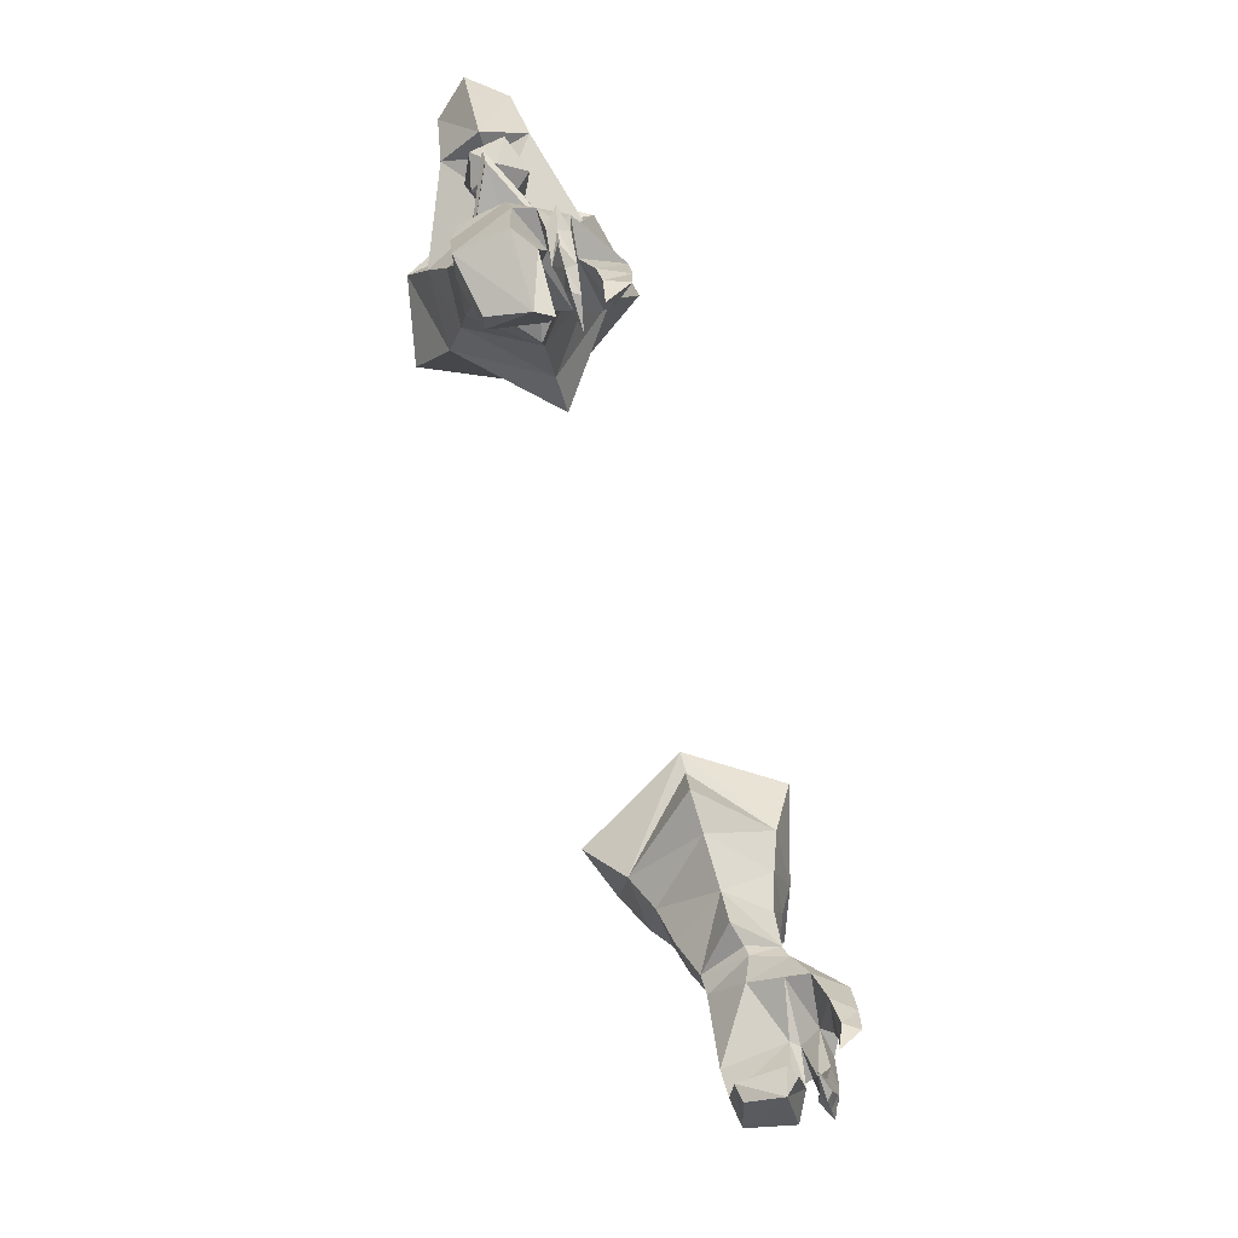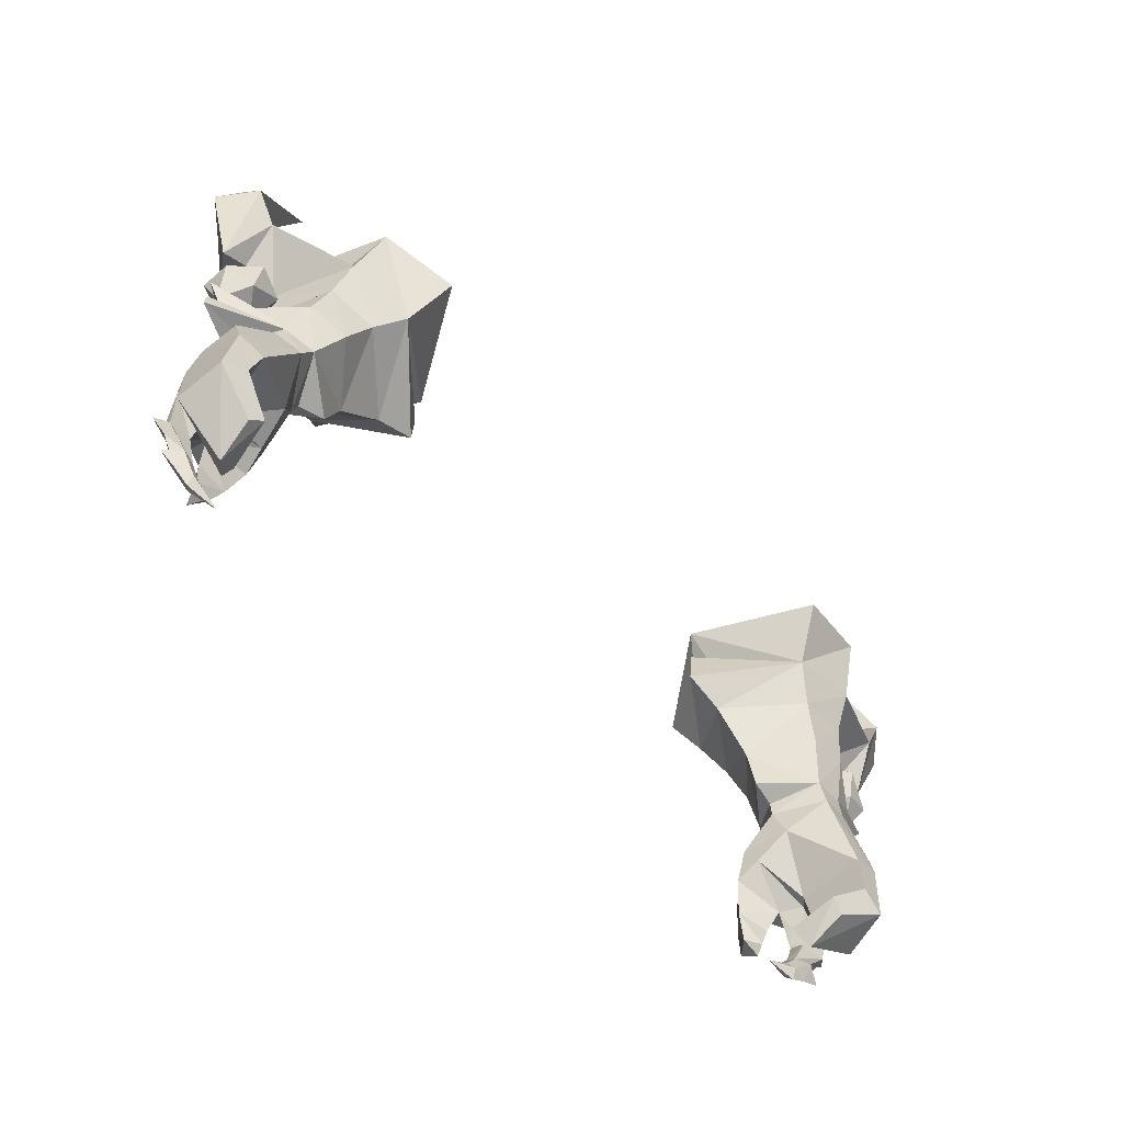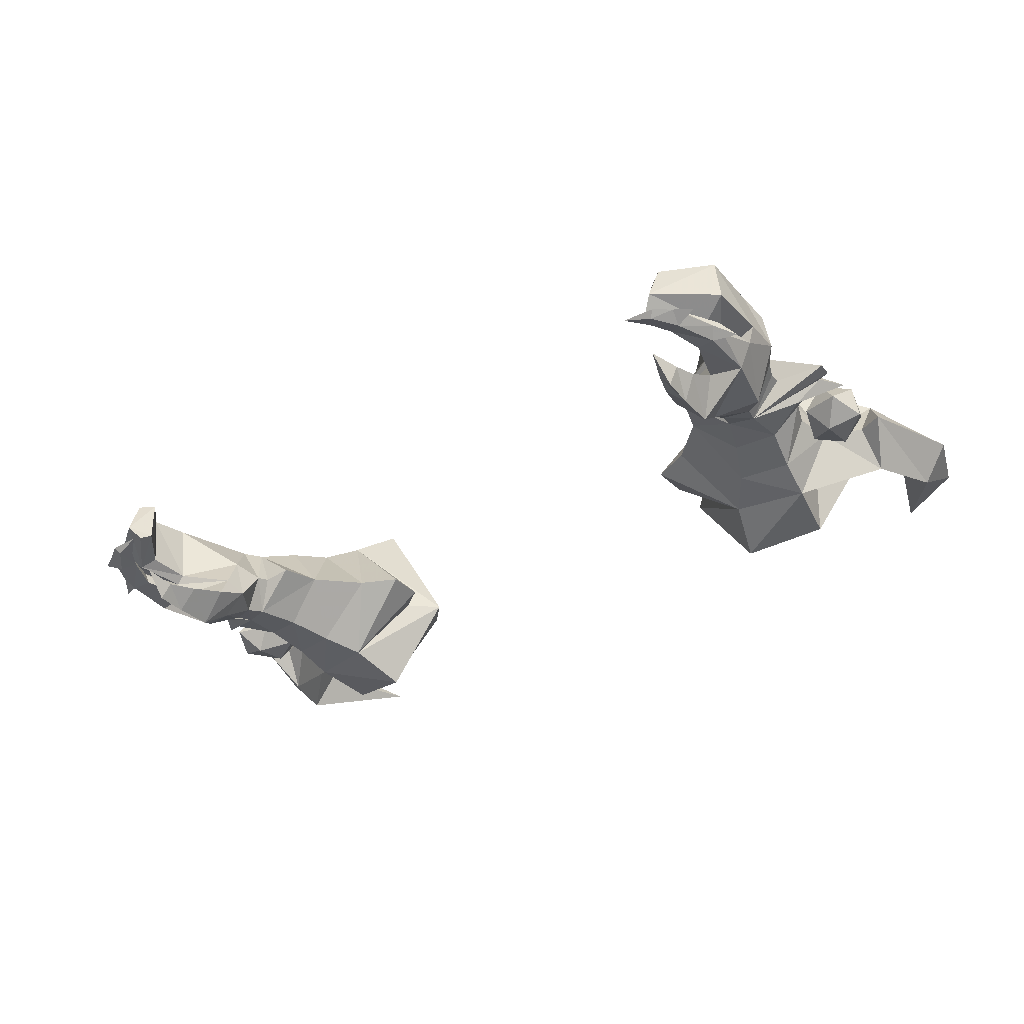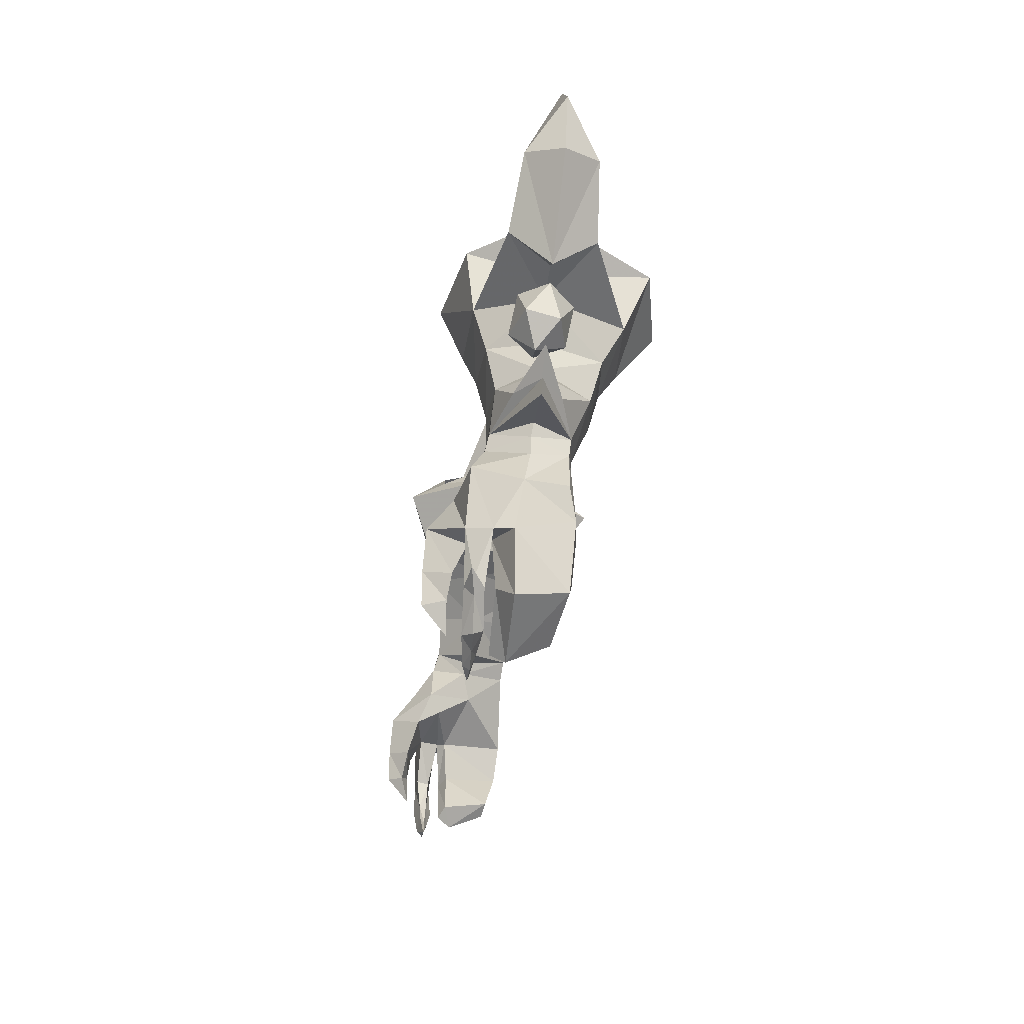
<metadata>
{"format":"obj","ext":"obj","renderer":"f3d","projection":"perspective","resolution":1024,"background":"white","views":[{"elev":-69.0,"azim":-73.1,"up":"+Z"},{"elev":-66.7,"azim":137.1,"up":"+Z"},{"elev":-35.8,"azim":-145.5,"up":"+Y"},{"elev":-20.6,"azim":84.3,"up":"+Z"}]}
</metadata>
<code>
g warrior_glove_male_35700
v 9.205 1.494 58.7
v 12.19 -2.943 58.52
v 12.09 -1.056 59.4
v 10.29 1.593 59.92
v 15.86 -2.005 59.83
v 17.79 1.665 60.81
v 15.86 1.737 61.69
v 14.98 -0.872 60.75
v 14.18 -1.396 54.06
v 16.62 -1.157 54.67
v 16.4 -1.713 56.69
v 13.03 -1.929 55.78
v 17.06 -0.7681 52.5
v 15.04 -1.02 52.03
v 15.74 -1.065 50.01
v 16.95 -1.02 50.39
v 21.49 0.08561 61.97
v 20.25 -0.4989 58.65
v 21.21 1.331 56.68
v 22.94 1.715 61.43
v 20.26 1.757 61.94
v 19.13 1.571 59.64
v 18.34 1.038 52.98
v 17.81 1.162 54.51
v 19.54 0.9767 52.22
v 18.95 -0.1616 51.51
v 12.09 5.483 58.76
v 12.19 7.204 57.59
v 15.86 6.488 59.03
v 14.98 5.518 60.12
v 14.18 4.235 53.6
v 13.03 5.218 55.13
v 16.4 5.15 56.06
v 16.62 4.097 54.24
v 17.06 3.468 52.14
v 17.5 2.538 50.05
v 15.91 2.747 49.67
v 15.04 3.641 51.64
v 21.49 3.41 61.69
v 20.25 3.454 58.33
v 18.95 1.987 51.34
v 15.96 -1.372 49.07
v 17.15 -1.225 49.5
v 16.95 -1.02 50.39
v 15.74 -1.065 50.01
v 18.52 0.6571 49.71
v 17.79 2.405 49.19
v 17.5 2.538 50.05
v 18.46 0.7834 50.4
v 14.84 0.448 49.26
v 15.02 0.3213 48.65
v 15.91 2.747 49.67
v 16.41 2.62 48.72
v 19.27 2.48 45.59
v 17.93 2.618 44.93
v 16.41 2.62 48.72
v 17.79 2.405 49.19
v 16.36 -3.666 46.08
v 16.17 -2.49 47.52
v 14.87 -1.548 47.32
v 14.99 -2.262 45.7
v 17.02 -2.587 43.9
v 17.33 -1.963 45.1
v 16.39 -3.83 44.13
v 17.33 -1.963 45.1
v 17.02 -2.587 43.9
v 15.41 -2.819 44.01
v 14.99 -2.262 45.7
v 16.43 -3.844 42.6
v 16.76 -2.794 42.76
v 16.76 -2.794 42.76
v 15.88 -3.112 42.6
v 19.4 2.157 42.36
v 18.26 2.389 43.07
v 19.9 -0.178 44.99
v 19.76 -0.1838 42.11
v 17.18 1.583 40.71
v 16.59 1.766 41.32
v 17 -0.2948 39.99
v 17.94 -2.103 42.86
v 18.83 -2.222 42.68
v 18.95 -2.187 45.25
v 18.55 -0.8689 42.74
v 16.48 -0.9649 40.46
v 17.39 -1.974 41.24
v 17.94 -2.103 42.86
v 18.16 -1.484 42.76
v 17.54 -1.635 41.11
v 17.56 -0.576 45.04
v 17.84 -0.4525 43.03
v 17 -0.2948 39.99
v 16.24 -0.5722 41.02
v 15.41 -2.819 44.01
v 15.88 -3.112 42.6
v 18.55 -0.8689 42.74
v 17.95 -0.9676 45.11
v 17.95 -0.9676 45.11
v 15.19 -1.084 46.32
v 16.48 -0.9649 40.46
v 18.16 -1.484 42.76
v 19.62 -1.044 45.06
v 19.25 -1.384 42.54
v 17.15 -2.132 39.76
v 18.03 -2.242 40.81
v 17.39 -1.974 41.24
v 16.79 -1.942 40.32
v 16.97 -1.735 40.24
v 16.79 -1.942 40.32
v 17.38 -1.576 40.15
v 16.97 -1.735 40.24
v 17.54 -1.635 41.11
v 18.2 -1.332 40.98
v 19.16 -1.805 42.18
v 18.46 -1.809 40.69
v 18.16 -1.823 40.09
v 17.38 -1.841 39.51
v 16.61 1.479 58.51
v 16.95 -1.02 50.39
v 18.46 0.7834 50.4
v 20.87 0.8519 50.68
v 9.233 1.299 56.28
v 9.191 1.14 54.32
v 21.84 1.981 64.7
v 10.57 1.383 57.32
v 18.17 1.317 56.51
v 16.61 1.479 58.51
v 16.4 -1.713 56.69
v 12.97 0.9037 51.32
v 13.58 0.7481 49.39
v 11.05 1.072 53.39
v 18.54 2.162 66.94
v 21.21 1.331 56.68
v 20.25 -0.4989 58.65
v 20 1.377 57.25
v 18.17 1.317 56.51
v 16.4 -1.713 56.69
v 20.87 0.8519 50.68
v 20.83 0.9154 51.46
v 21.04 1.035 52.94
v 20.23 0.9345 51.7
v 15.74 -1.065 50.01
v 13.58 0.7481 49.39
v 14.84 0.448 49.26
v 17.5 2.538 50.05
v 16.4 5.15 56.06
v 20 1.377 57.25
v 18.17 1.317 56.51
v 15.91 2.747 49.67
v 17.15 -1.225 49.5
v 18.87 0.5936 48.77
v 18.52 0.6571 49.71
v 19.28 -1.836 42.93
v 19.77 0.237 47.23
v 15.47 0.6626 47.23
v 15.96 -1.372 49.07
v 15.02 0.3213 48.65
v 14.87 -1.548 47.32
v 15.02 0.3213 48.65
v 16.29 -2.76 41.28
v 18.25 -1.902 48.32
v 19.47 2.195 47.11
v 16.29 -2.76 41.28
v 19.01 -1.815 40.6
v 19.88 -1.966 43.21
v 15.86 -1.83 39.46
v 15.86 -1.83 39.46
v 18.62 1.396 56.58
v 20.52 1.3 56.12
v 19.49 2.466 55.49
v 18.05 1.865 54.99
v 18.05 1.865 54.99
v 18.05 0.3292 55.31
v 19.49 -0.01988 56.01
v 21.04 0.1743 54.56
v 20.9 1.71 54.24
v 19.46 2.059 53.54
v 19.46 2.059 53.54
v 18.58 0.7391 53.43
v 19.46 -0.426 54.06
v 20.34 0.6433 52.97
v -9.205 1.494 58.7
v -10.29 1.593 59.92
v -12.09 -1.056 59.4
v -12.19 -2.943 58.52
v -15.86 -2.005 59.83
v -14.98 -0.872 60.75
v -15.86 1.737 61.69
v -17.79 1.665 60.81
v -14.18 -1.396 54.06
v -13.03 -1.929 55.78
v -16.4 -1.713 56.69
v -16.62 -1.157 54.67
v -17.06 -0.7681 52.5
v -16.95 -1.02 50.39
v -15.74 -1.065 50.01
v -15.04 -1.02 52.03
v -21.49 0.08561 61.97
v -22.94 1.715 61.43
v -21.21 1.331 56.68
v -20.25 -0.4989 58.65
v -19.13 1.571 59.64
v -20.26 1.757 61.94
v -18.34 1.038 52.98
v -17.81 1.162 54.51
v -19.54 0.9767 52.22
v -18.95 -0.1616 51.51
v -12.19 7.204 57.59
v -12.09 5.483 58.76
v -15.86 6.488 59.03
v -14.98 5.518 60.12
v -14.18 4.235 53.6
v -16.62 4.097 54.24
v -16.4 5.15 56.06
v -13.03 5.218 55.13
v -17.06 3.468 52.14
v -15.04 3.641 51.64
v -15.91 2.747 49.67
v -17.5 2.538 50.05
v -21.49 3.41 61.69
v -20.25 3.454 58.33
v -18.95 1.987 51.34
v -15.96 -1.372 49.07
v -15.74 -1.065 50.01
v -16.95 -1.02 50.39
v -17.15 -1.225 49.5
v -18.52 0.6571 49.71
v -18.46 0.7833 50.4
v -17.5 2.538 50.05
v -17.79 2.405 49.19
v -15.02 0.3213 48.65
v -14.84 0.448 49.26
v -16.41 2.62 48.72
v -15.91 2.747 49.67
v -19.27 2.48 45.59
v -17.79 2.405 49.19
v -16.41 2.62 48.72
v -17.93 2.618 44.93
v -16.36 -3.666 46.08
v -14.99 -2.262 45.7
v -14.87 -1.548 47.32
v -16.17 -2.49 47.52
v -17.02 -2.587 43.9
v -16.39 -3.83 44.13
v -17.33 -1.963 45.1
v -17.33 -1.963 45.1
v -14.99 -2.262 45.7
v -15.41 -2.819 44.01
v -17.02 -2.587 43.9
v -16.76 -2.794 42.76
v -16.43 -3.844 42.6
v -15.88 -3.112 42.6
v -16.76 -2.794 42.76
v -18.26 2.389 43.07
v -19.4 2.157 42.36
v -19.76 -0.1838 42.11
v -19.9 -0.178 44.99
v -16.59 1.766 41.32
v -17.18 1.583 40.71
v -17 -0.2948 39.99
v -17.94 -2.103 42.86
v -18.95 -2.187 45.25
v -18.83 -2.222 42.68
v -16.48 -0.9649 40.46
v -18.55 -0.8689 42.74
v -17.39 -1.974 41.24
v -17.54 -1.635 41.11
v -18.16 -1.484 42.76
v -17.94 -2.103 42.86
v -17.56 -0.576 45.04
v -17.84 -0.4525 43.03
v -16.24 -0.5722 41.02
v -17 -0.2948 39.99
v -15.88 -3.112 42.6
v -15.41 -2.819 44.01
v -17.95 -0.9676 45.11
v -18.55 -0.8689 42.74
v -17.95 -0.9676 45.11
v -15.19 -1.084 46.32
v -16.48 -0.9649 40.46
v -18.16 -1.484 42.76
v -19.25 -1.384 42.54
v -19.62 -1.044 45.06
v -17.15 -2.132 39.76
v -16.79 -1.942 40.32
v -17.39 -1.974 41.24
v -18.03 -2.242 40.81
v -16.97 -1.735 40.24
v -16.79 -1.942 40.32
v -17.38 -1.576 40.15
v -18.2 -1.332 40.98
v -17.54 -1.635 41.11
v -16.97 -1.735 40.24
v -18.46 -1.809 40.69
v -19.16 -1.805 42.18
v -18.16 -1.823 40.09
v -17.38 -1.841 39.51
v -16.61 1.479 58.51
v -16.95 -1.02 50.39
v -20.87 0.8519 50.68
v -18.46 0.7833 50.4
v -9.191 1.14 54.32
v -9.233 1.299 56.28
v -21.84 1.981 64.7
v -10.57 1.383 57.32
v -18.17 1.317 56.51
v -16.61 1.479 58.51
v -16.4 -1.713 56.69
v -13.58 0.7481 49.39
v -12.97 0.9038 51.32
v -11.05 1.072 53.39
v -18.54 2.162 66.94
v -21.21 1.331 56.68
v -20 1.377 57.25
v -20.25 -0.4989 58.65
v -18.17 1.317 56.51
v -16.4 -1.713 56.69
v -20.83 0.9154 51.46
v -20.87 0.8519 50.68
v -21.04 1.035 52.94
v -20.23 0.9345 51.7
v -15.74 -1.065 50.01
v -14.84 0.448 49.26
v -13.58 0.7481 49.39
v -17.5 2.538 50.05
v -16.4 5.15 56.06
v -20 1.377 57.25
v -18.17 1.317 56.51
v -15.91 2.747 49.67
v -17.15 -1.225 49.5
v -18.52 0.6571 49.71
v -18.87 0.5936 48.77
v -19.28 -1.836 42.93
v -19.77 0.237 47.23
v -15.47 0.6626 47.23
v -15.96 -1.372 49.07
v -15.02 0.3213 48.65
v -15.02 0.3213 48.65
v -14.87 -1.548 47.32
v -16.29 -2.76 41.28
v -18.25 -1.902 48.32
v -19.47 2.195 47.11
v -16.29 -2.76 41.28
v -19.01 -1.815 40.6
v -19.88 -1.966 43.21
v -15.86 -1.83 39.46
v -15.86 -1.83 39.46
v -18.62 1.396 56.58
v -19.49 2.466 55.49
v -20.52 1.301 56.12
v -18.05 1.865 54.99
v -18.05 0.3292 55.31
v -18.05 1.865 54.99
v -19.49 -0.01988 56.01
v -20.9 1.71 54.24
v -21.04 0.1743 54.56
v -19.46 2.059 53.54
v -18.58 0.7391 53.43
v -19.46 2.059 53.54
v -19.46 -0.426 54.06
v -20.34 0.6433 52.97
f 1 2 3
f 3 4 1
f 5 6 7
f 7 8 5
f 9 10 11
f 11 12 9
f 13 14 15
f 15 16 13
f 17 18 19
f 19 20 17
f 17 21 22
f 22 18 17
f 10 9 14
f 14 13 10
f 23 24 10
f 10 13 23
f 25 23 13
f 13 26 25
f 1 4 27
f 27 28 1
f 29 30 7
f 7 6 29
f 31 32 33
f 33 34 31
f 35 36 37
f 37 38 35
f 39 20 19
f 19 40 39
f 39 40 22
f 22 21 39
f 34 35 38
f 38 31 34
f 23 35 34
f 34 24 23
f 25 41 35
f 35 23 25
f 42 43 44
f 44 45 42
f 46 47 48
f 48 49 46
f 45 50 51
f 51 42 45
f 46 49 44
f 44 43 46
f 51 50 52
f 52 53 51
f 53 52 48
f 48 47 53
f 54 55 56
f 56 57 54
f 58 59 60
f 60 61 58
f 62 63 58
f 58 64 62
f 65 66 67
f 67 68 65
f 64 69 70
f 70 62 64
f 67 66 71
f 71 72 67
f 54 73 74
f 74 55 54
f 73 54 75
f 75 76 73
f 73 77 78
f 78 74 73
f 79 77 73
f 73 76 79
f 80 81 82
f 82 63 80
f 79 76 83
f 83 84 79
f 85 86 87
f 87 88 85
f 89 55 74
f 74 90 89
f 78 77 91
f 91 92 78
f 64 93 94
f 94 69 64
f 93 64 58
f 58 61 93
f 78 92 90
f 90 74 78
f 89 90 95
f 95 96 89
f 97 83 76
f 76 75 97
f 65 96 87
f 87 86 65
f 98 96 65
f 65 68 98
f 92 99 95
f 95 90 92
f 100 97 101
f 101 102 100
f 103 104 105
f 105 106 103
f 107 108 85
f 85 88 107
f 109 110 111
f 111 112 109
f 112 102 113
f 113 114 112
f 113 81 104
f 104 114 113
f 81 80 105
f 105 104 81
f 111 100 102
f 102 112 111
f 115 104 103
f 103 116 115
f 109 112 115
f 115 116 109
f 5 11 117
f 118 119 120
f 8 3 2
f 12 121 122
f 123 17 20
f 12 124 121
f 125 11 10
f 126 127 18
f 5 2 11
f 2 1 12
f 12 1 124
f 8 2 5
f 15 128 129
f 12 122 130
f 12 130 9
f 9 130 128
f 9 128 14
f 21 17 131
f 132 133 134
f 17 123 131
f 135 133 136
f 16 137 138
f 14 128 15
f 25 26 139
f 16 26 13
f 139 26 140
f 16 140 26
f 16 138 140
f 134 133 135
f 10 24 125
f 126 18 22
f 5 117 6
f 141 142 143
f 29 117 33
f 144 120 119
f 30 28 27
f 32 122 121
f 123 20 39
f 32 121 124
f 125 34 33
f 126 40 145
f 29 33 32
f 28 32 1
f 32 124 1
f 30 29 28
f 32 28 29
f 37 129 128
f 32 130 122
f 32 31 130
f 31 128 130
f 31 38 128
f 21 131 39
f 19 146 40
f 39 131 123
f 147 145 40
f 36 138 137
f 38 37 128
f 25 139 41
f 36 35 41
f 139 140 41
f 36 41 140
f 36 140 138
f 146 147 40
f 34 125 24
f 126 22 40
f 29 6 117
f 148 143 142
f 149 150 151
f 82 152 101
f 75 54 153
f 55 154 56
f 58 82 59
f 59 149 155
f 59 155 60
f 60 155 156
f 154 157 158
f 63 82 58
f 157 98 68
f 72 71 159
f 154 89 98
f 158 56 154
f 82 160 59
f 149 160 150
f 57 151 150
f 54 57 161
f 160 149 59
f 160 153 150
f 160 101 153
f 57 153 161
f 150 153 57
f 54 161 153
f 94 162 69
f 69 162 70
f 101 97 75
f 160 82 101
f 91 99 92
f 89 96 98
f 157 154 98
f 75 153 101
f 104 163 114
f 154 55 89
f 82 81 152
f 164 102 152
f 165 109 116
f 81 164 152
f 102 101 152
f 164 113 102
f 164 81 113
f 106 165 103
f 107 166 108
f 103 165 116
f 109 165 110
f 112 114 163
f 104 115 163
f 163 115 112
f 167 168 169
f 167 169 170
f 167 171 172
f 167 172 173
f 167 173 168
f 168 174 175
f 169 175 176
f 171 177 178
f 172 178 179
f 173 179 174
f 175 169 168
f 176 170 169
f 178 172 171
f 179 173 172
f 174 168 173
f 180 176 175
f 180 178 177
f 180 179 178
f 180 174 179
f 180 175 174
f 2 12 11
f 181 182 183
f 183 184 181
f 185 186 187
f 187 188 185
f 189 190 191
f 191 192 189
f 193 194 195
f 195 196 193
f 197 198 199
f 199 200 197
f 197 200 201
f 201 202 197
f 192 193 196
f 196 189 192
f 203 193 192
f 192 204 203
f 205 206 193
f 193 203 205
f 181 207 208
f 208 182 181
f 209 188 187
f 187 210 209
f 211 212 213
f 213 214 211
f 215 216 217
f 217 218 215
f 219 220 199
f 199 198 219
f 219 202 201
f 201 220 219
f 212 211 216
f 216 215 212
f 203 204 212
f 212 215 203
f 205 203 215
f 215 221 205
f 222 223 224
f 224 225 222
f 226 227 228
f 228 229 226
f 223 222 230
f 230 231 223
f 226 225 224
f 224 227 226
f 230 232 233
f 233 231 230
f 232 229 228
f 228 233 232
f 234 235 236
f 236 237 234
f 238 239 240
f 240 241 238
f 242 243 238
f 238 244 242
f 245 246 247
f 247 248 245
f 243 242 249
f 249 250 243
f 247 251 252
f 252 248 247
f 234 237 253
f 253 254 234
f 254 255 256
f 256 234 254
f 254 253 257
f 257 258 254
f 259 255 254
f 254 258 259
f 260 244 261
f 261 262 260
f 259 263 264
f 264 255 259
f 265 266 267
f 267 268 265
f 269 270 253
f 253 237 269
f 257 271 272
f 272 258 257
f 243 250 273
f 273 274 243
f 274 239 238
f 238 243 274
f 257 253 270
f 270 271 257
f 269 275 276
f 276 270 269
f 277 256 255
f 255 264 277
f 245 268 267
f 267 275 245
f 278 246 245
f 245 275 278
f 271 270 276
f 276 279 271
f 280 281 282
f 282 277 280
f 283 284 285
f 285 286 283
f 287 266 265
f 265 288 287
f 289 290 291
f 291 292 289
f 290 293 294
f 294 281 290
f 294 293 286
f 286 262 294
f 262 286 285
f 285 260 262
f 291 290 281
f 281 280 291
f 295 296 283
f 283 286 295
f 289 296 295
f 295 290 289
f 185 297 191
f 298 299 300
f 186 184 183
f 190 301 302
f 303 198 197
f 190 302 304
f 305 192 191
f 306 200 307
f 185 191 184
f 184 190 181
f 190 304 181
f 186 185 184
f 195 308 309
f 190 310 301
f 190 189 310
f 189 309 310
f 189 196 309
f 202 311 197
f 312 313 314
f 197 311 303
f 315 316 314
f 194 317 318
f 196 195 309
f 205 319 206
f 194 193 206
f 319 320 206
f 194 206 320
f 194 320 317
f 313 315 314
f 192 305 204
f 306 201 200
f 185 188 297
f 321 322 323
f 209 213 297
f 324 300 299
f 210 208 207
f 214 302 301
f 303 219 198
f 214 304 302
f 305 213 212
f 306 325 220
f 209 214 213
f 207 181 214
f 214 181 304
f 210 207 209
f 214 209 207
f 217 309 308
f 214 301 310
f 214 310 211
f 211 310 309
f 211 309 216
f 202 219 311
f 199 220 326
f 219 303 311
f 327 220 325
f 218 318 317
f 216 309 217
f 205 221 319
f 218 221 215
f 319 221 320
f 218 320 221
f 218 317 320
f 326 220 327
f 212 204 305
f 306 220 201
f 209 297 188
f 328 323 322
f 329 330 331
f 261 282 332
f 256 333 234
f 237 236 334
f 238 241 261
f 241 335 329
f 241 240 335
f 240 336 335
f 334 337 338
f 244 238 261
f 338 246 278
f 251 339 252
f 334 278 269
f 337 334 236
f 261 241 340
f 329 331 340
f 235 331 330
f 234 341 235
f 340 241 329
f 340 331 333
f 340 333 282
f 235 341 333
f 331 235 333
f 234 333 341
f 273 250 342
f 250 249 342
f 282 256 277
f 340 282 261
f 272 271 279
f 269 278 275
f 338 278 334
f 256 282 333
f 286 293 343
f 334 269 237
f 261 332 262
f 344 332 281
f 345 296 289
f 262 332 344
f 281 332 282
f 344 281 294
f 344 294 262
f 284 283 345
f 287 288 346
f 283 296 345
f 289 292 345
f 290 343 293
f 286 343 295
f 343 290 295
f 347 348 349
f 347 350 348
f 347 351 352
f 347 353 351
f 347 349 353
f 349 354 355
f 348 356 354
f 352 357 358
f 351 359 357
f 353 355 359
f 354 349 348
f 356 348 350
f 357 352 351
f 359 351 353
f 355 353 349
f 360 354 356
f 360 358 357
f 360 357 359
f 360 359 355
f 360 355 354
f 184 191 190

</code>
